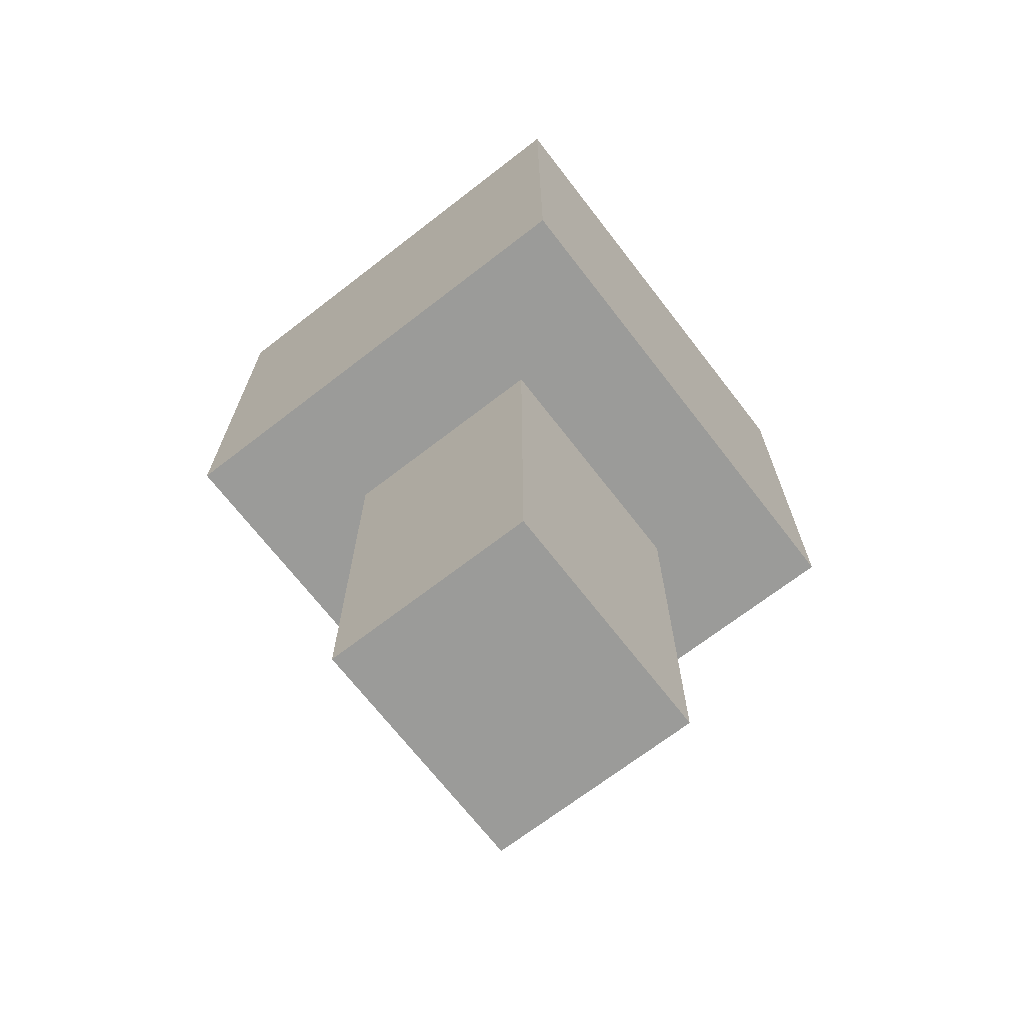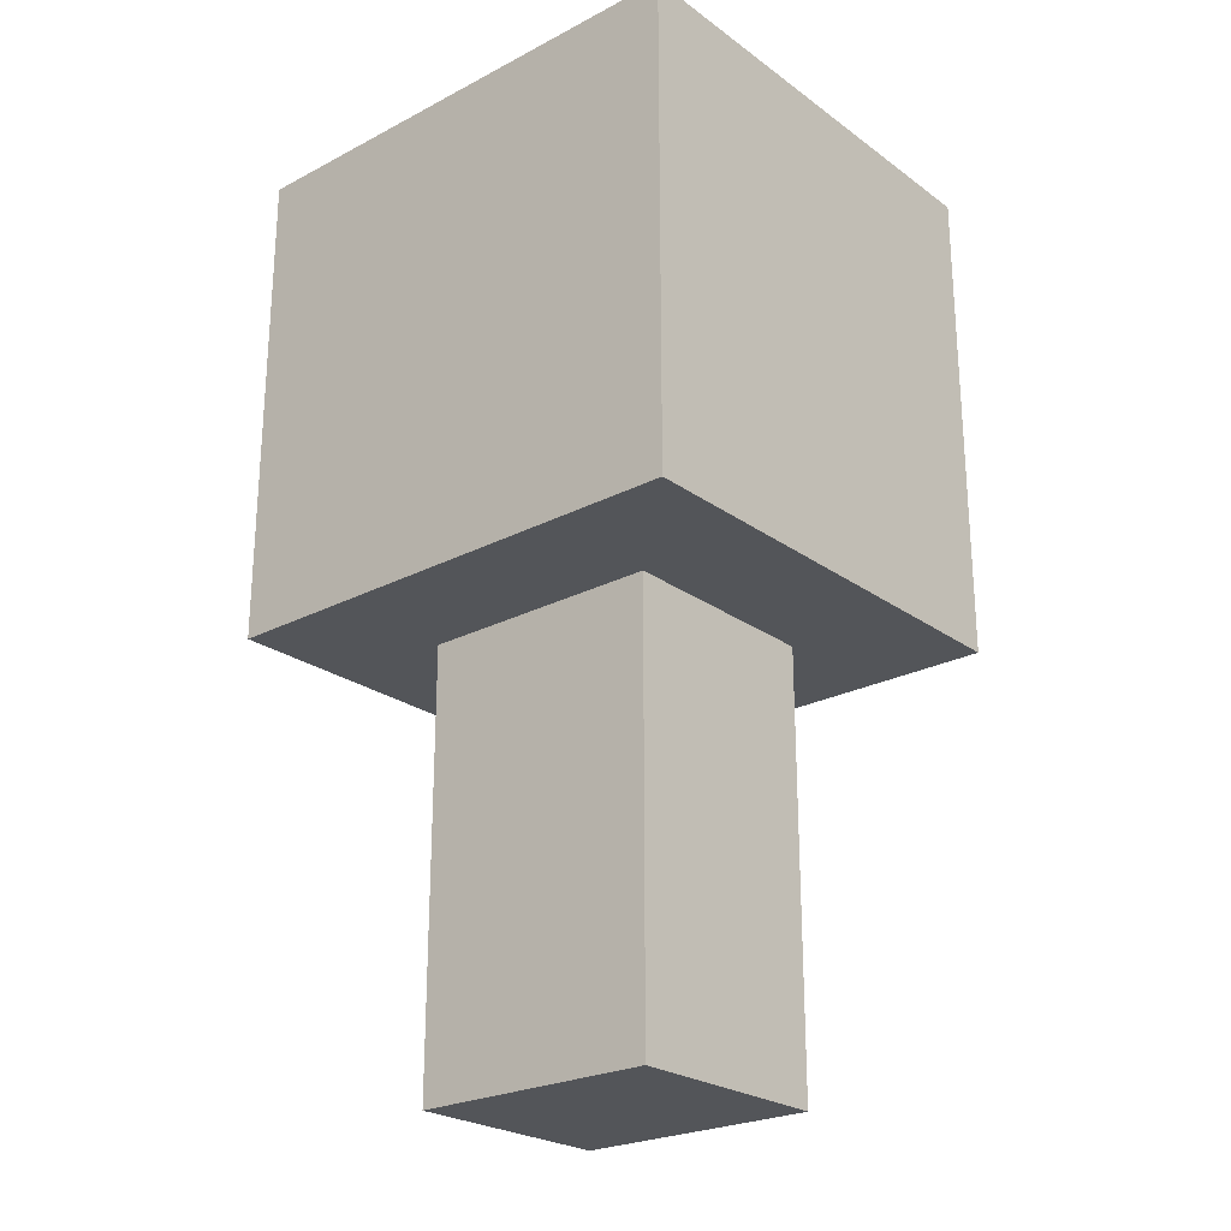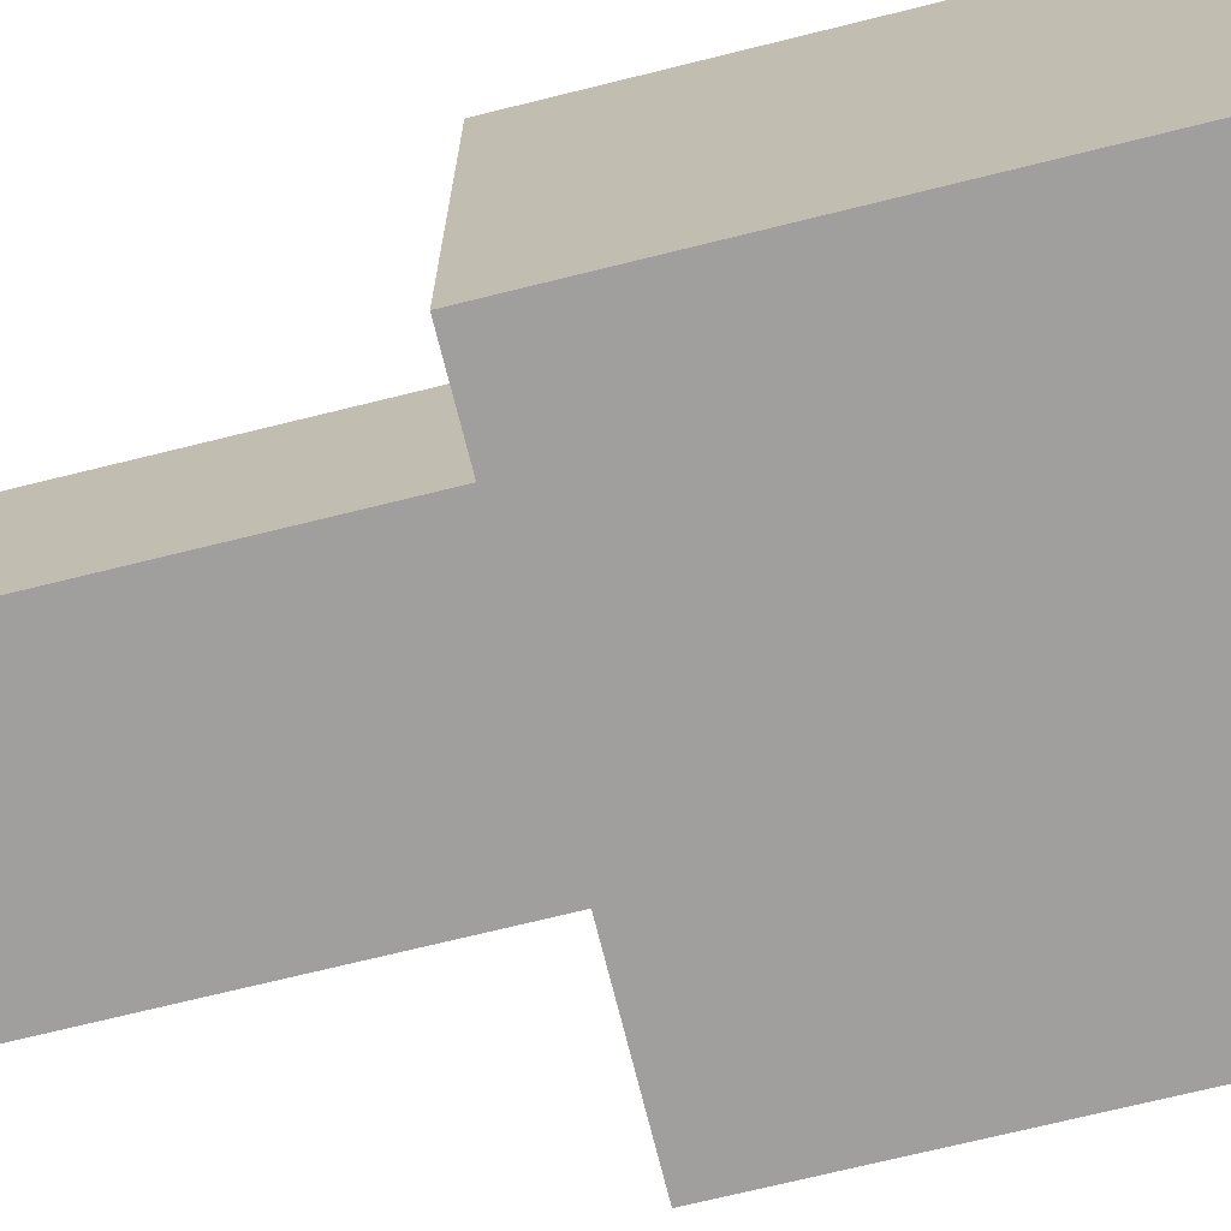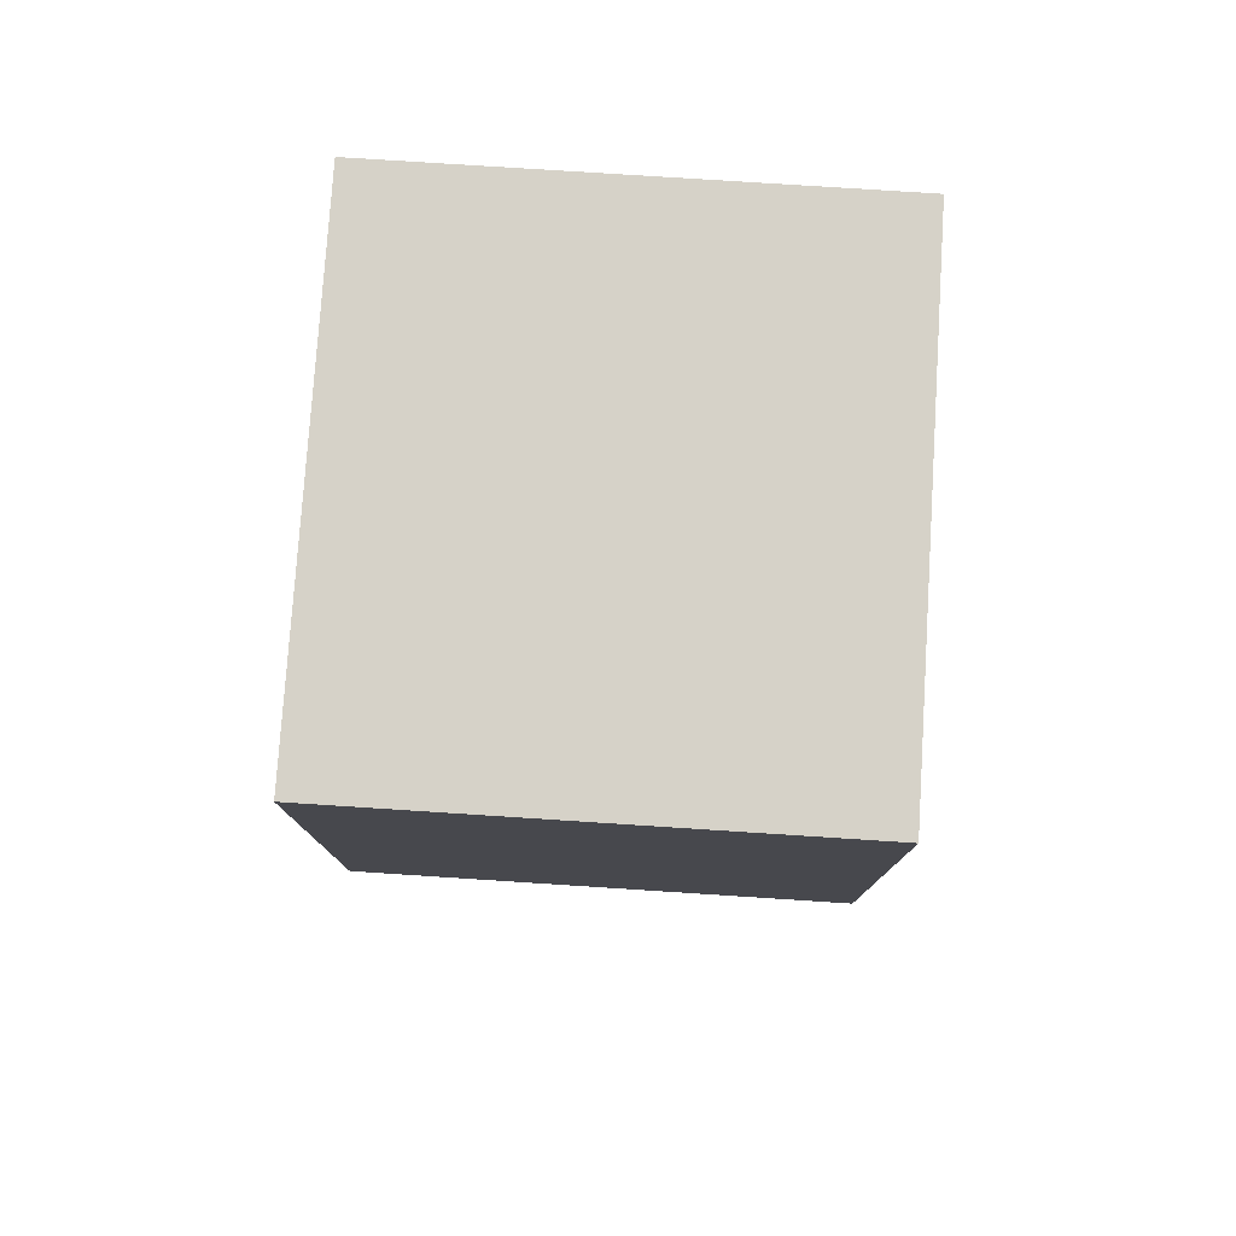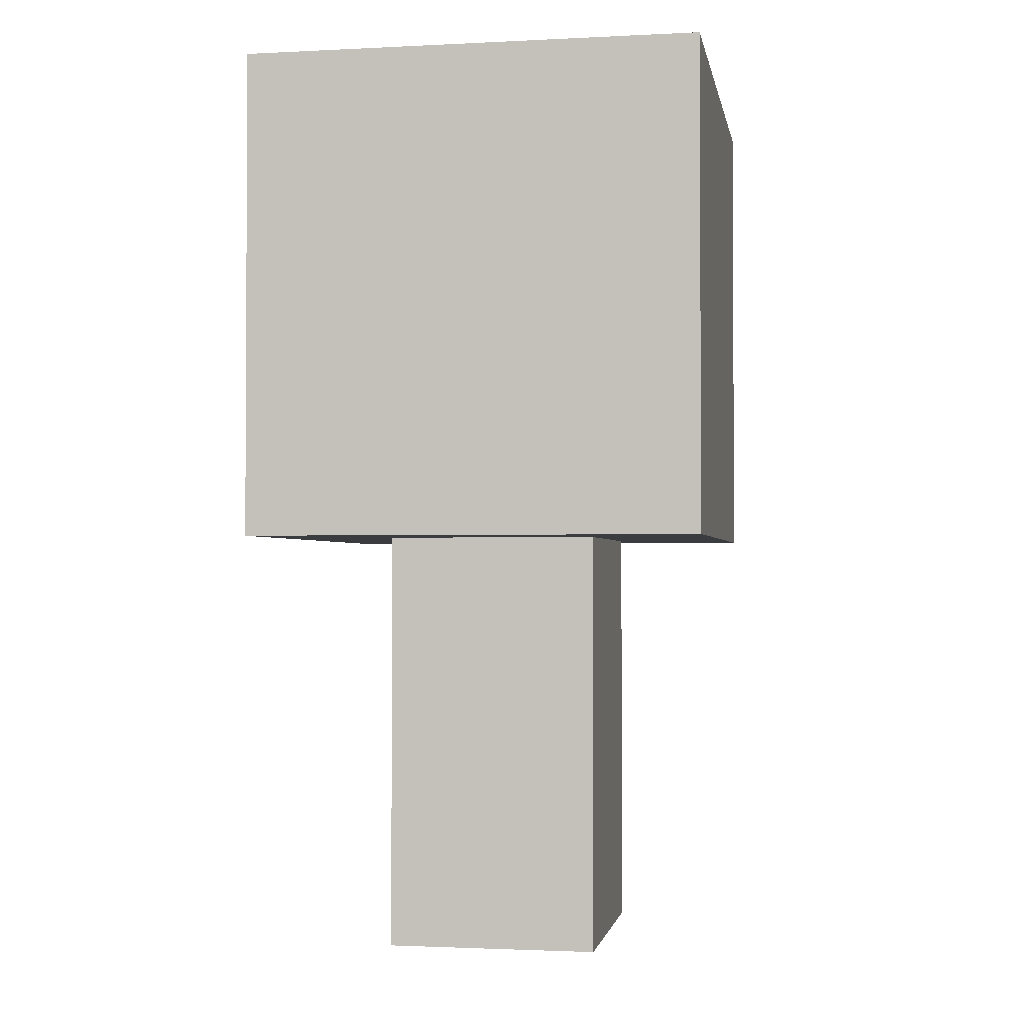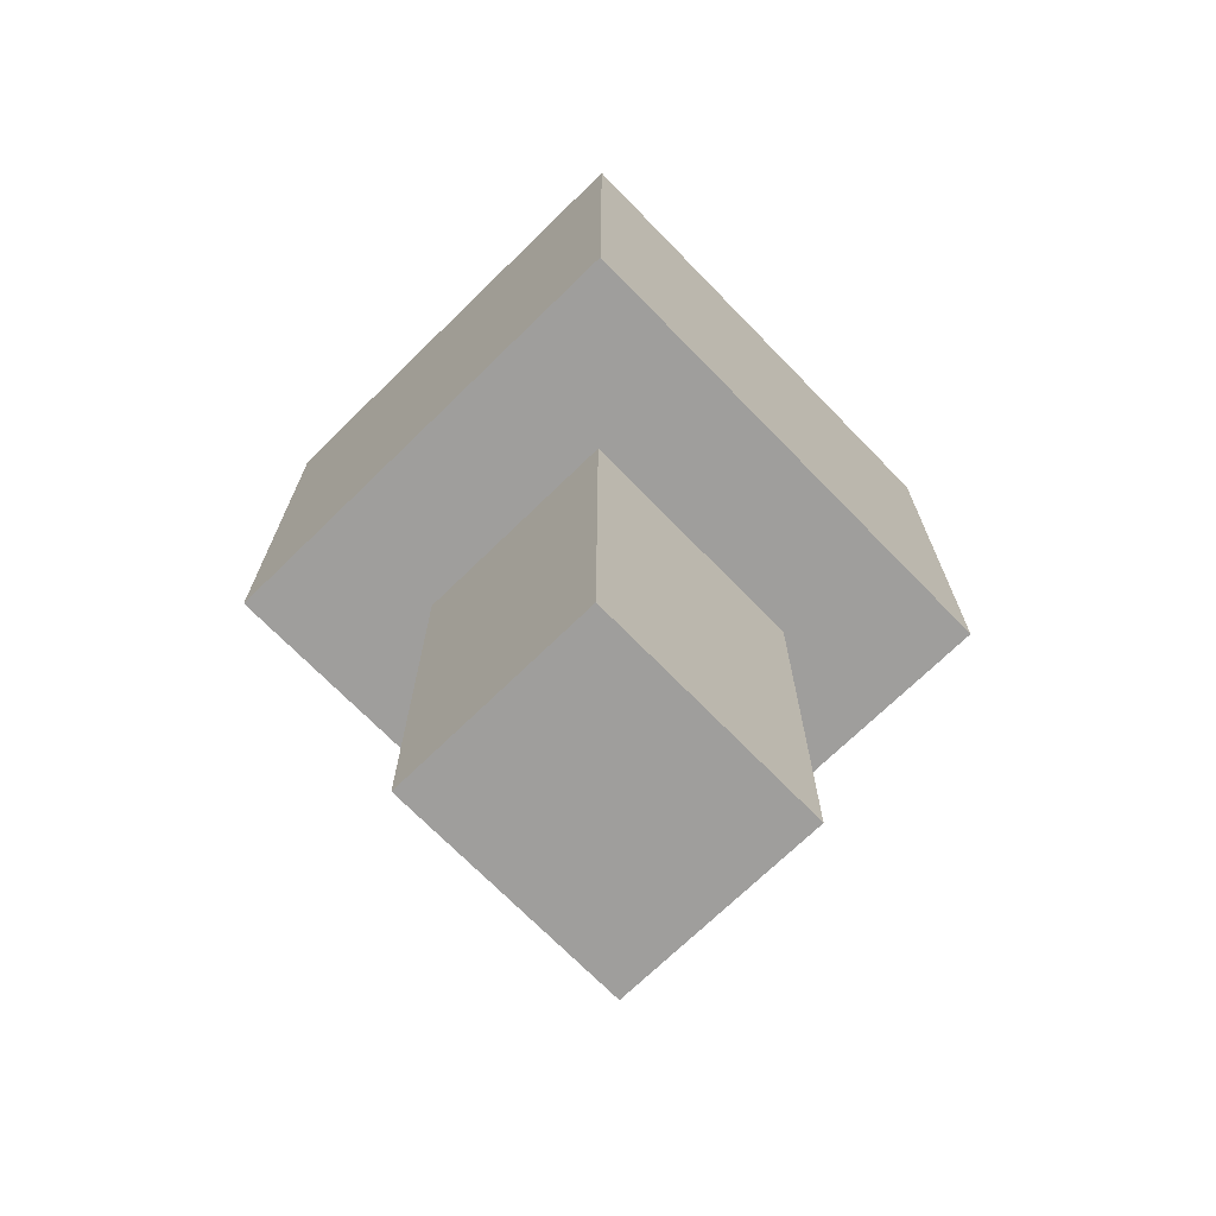
<metadata>
{"format":"obj","ext":"obj","renderer":"f3d","projection":"perspective","resolution":1024,"background":"white","views":[{"elev":-69.6,"azim":-52.3,"up":"+Y"},{"elev":-24.4,"azim":40.5,"up":"+Y"},{"elev":-71.5,"azim":103.9,"up":"+Z"},{"elev":78.2,"azim":-86.3,"up":"+Y"},{"elev":-1.9,"azim":-79.9,"up":"+Y"},{"elev":-71.0,"azim":134.3,"up":"+Y"}]}
</metadata>
<code>
g treeMedium
v -8 14 8
v -8 14 -7
v -8 16 8
v -8 16 -7
v -8 18 8
v -8 18 -7
v -8 19 8
v -8 19 -7
v -8 21 8
v -8 21 -7
v -8 22 8
v -8 22 -7
v -8 24 8
v -8 24 -7
v -8 26 8
v -8 26 -7
v -8 28 8
v -8 28 -7
v -8 30 8
v -8 30 -7
v -4 0 4
v -4 0 -3
v -4 14 4
v -4 14 -3
v 4 0 4
v 4 0 -3
v 4 14 4
v 4 14 -3
v 8 14 8
v 8 14 -7
v 8 16 8
v 8 16 -7
v 8 18 8
v 8 18 -7
v 8 19 8
v 8 19 -7
v 8 21 8
v 8 21 -7
v 8 22 8
v 8 22 -7
v 8 24 8
v 8 24 -7
v 8 26 8
v 8 26 -7
v 8 28 8
v 8 28 -7
v 8 30 8
v 8 30 -7
v -8 14 8
v -8 16 8
v -8 18 8
v -8 19 8
v -8 21 8
v -8 22 8
v -8 24 8
v -8 26 8
v -8 28 8
v -8 30 8
v 8 14 8
v 8 16 8
v 8 18 8
v 8 19 8
v 8 21 8
v 8 22 8
v 8 24 8
v 8 26 8
v 8 28 8
v 8 30 8
v -4 0 4
v -4 14 4
v 4 0 4
v 4 14 4
v -4 0 -3
v -4 14 -3
v 4 0 -3
v 4 14 -3
v -8 14 -7
v -8 16 -7
v -8 18 -7
v -8 19 -7
v -8 21 -7
v -8 22 -7
v -8 24 -7
v -8 26 -7
v -8 28 -7
v -8 30 -7
v 8 14 -7
v 8 16 -7
v 8 18 -7
v 8 19 -7
v 8 21 -7
v 8 22 -7
v 8 24 -7
v 8 26 -7
v 8 28 -7
v 8 30 -7
v -4 0 4
v 4 0 4
v -4 0 -3
v 4 0 -3
v -8 14 8
v 8 14 8
v -4 14 4
v 4 14 4
v -4 14 -3
v 4 14 -3
v -8 14 -7
v 8 14 -7
v -8 30 8
v 8 30 8
v -8 30 -7
v 8 30 -7
f 3 2 1
f 4 2 3
f 5 4 3
f 6 4 5
f 7 6 5
f 8 6 7
f 9 8 7
f 10 8 9
f 11 10 9
f 12 10 11
f 13 12 11
f 14 12 13
f 15 14 13
f 16 14 15
f 17 16 15
f 18 16 17
f 19 18 17
f 20 18 19
f 23 22 21
f 24 22 23
f 25 26 27
f 27 26 28
f 29 30 31
f 31 30 32
f 31 32 33
f 33 32 34
f 33 34 35
f 35 34 36
f 35 36 37
f 37 36 38
f 37 38 39
f 39 38 40
f 39 40 41
f 41 40 42
f 41 42 43
f 43 42 44
f 43 44 45
f 45 44 46
f 45 46 47
f 47 46 48
f 59 50 49
f 60 51 50
f 60 50 59
f 61 52 51
f 61 51 60
f 62 53 52
f 62 52 61
f 63 54 53
f 63 53 62
f 64 55 54
f 64 54 63
f 65 56 55
f 65 55 64
f 66 57 56
f 66 56 65
f 67 58 57
f 67 57 66
f 68 58 67
f 71 70 69
f 72 70 71
f 73 74 75
f 75 74 76
f 77 78 87
f 78 79 88
f 87 78 88
f 79 80 89
f 88 79 89
f 80 81 90
f 89 80 90
f 81 82 91
f 90 81 91
f 82 83 92
f 91 82 92
f 83 84 93
f 92 83 93
f 84 85 94
f 93 84 94
f 85 86 95
f 94 85 95
f 95 86 96
f 99 98 97
f 100 98 99
f 103 102 101
f 104 102 103
f 105 103 101
f 106 102 104
f 107 105 101
f 107 106 105
f 108 102 106
f 108 106 107
f 109 110 111
f 111 110 112

</code>
